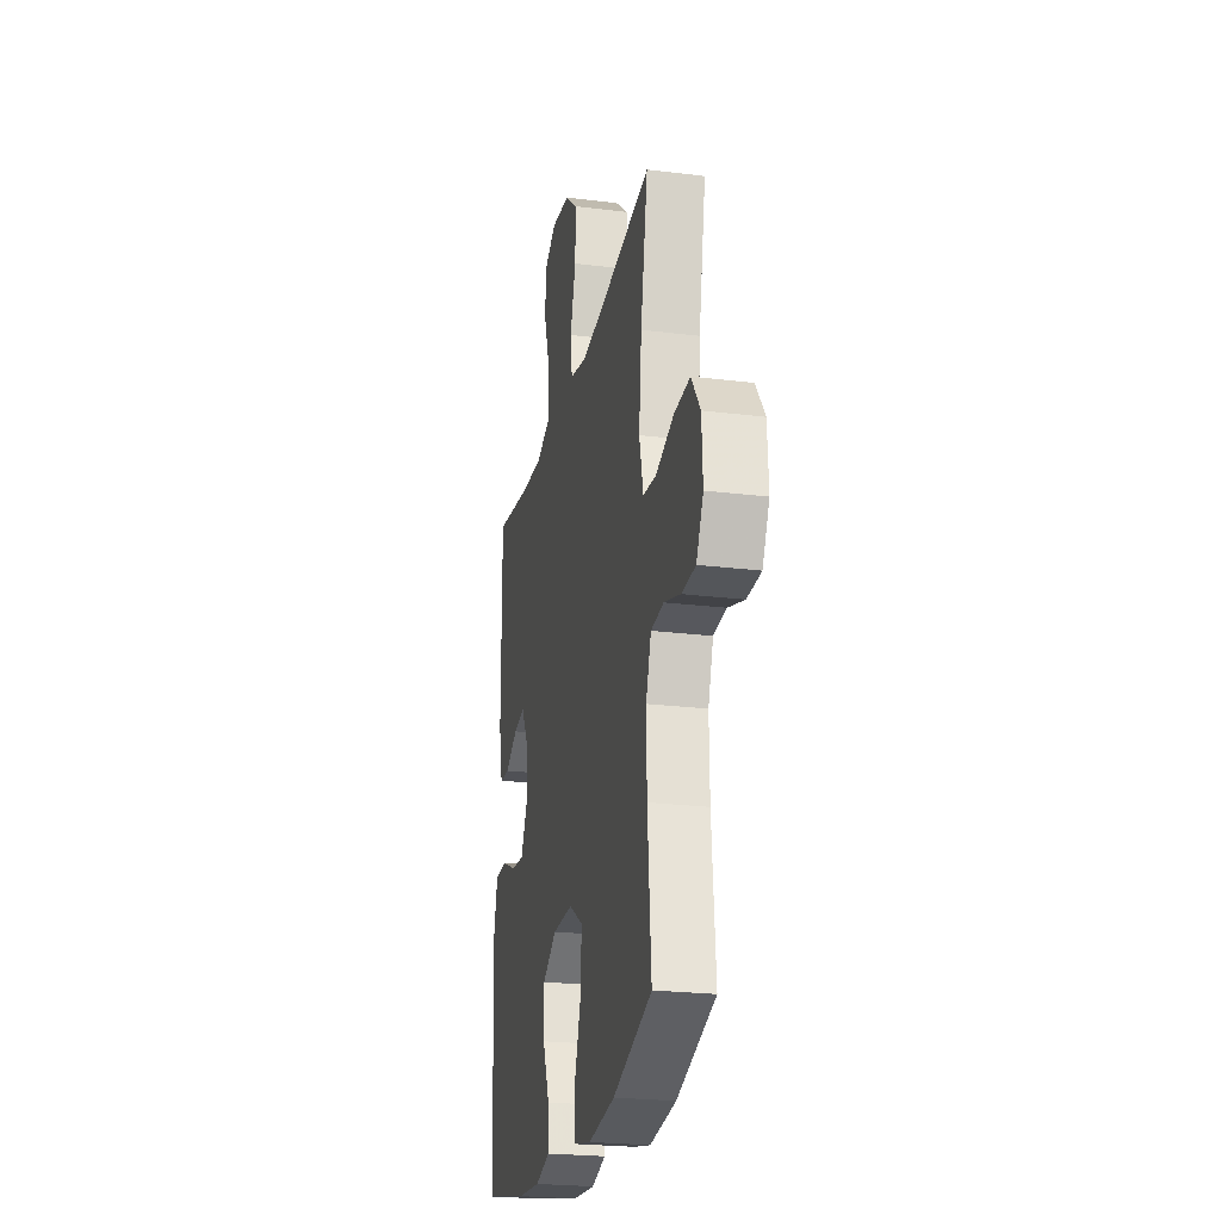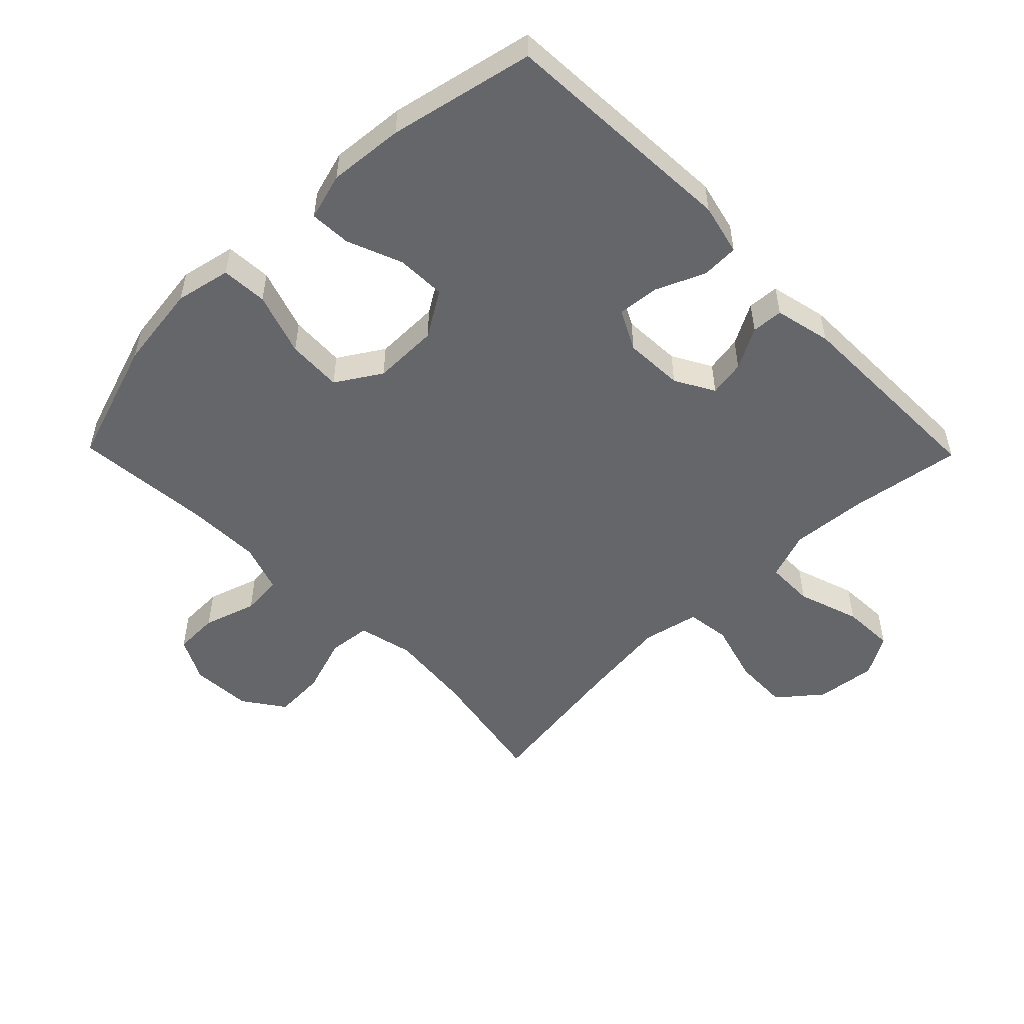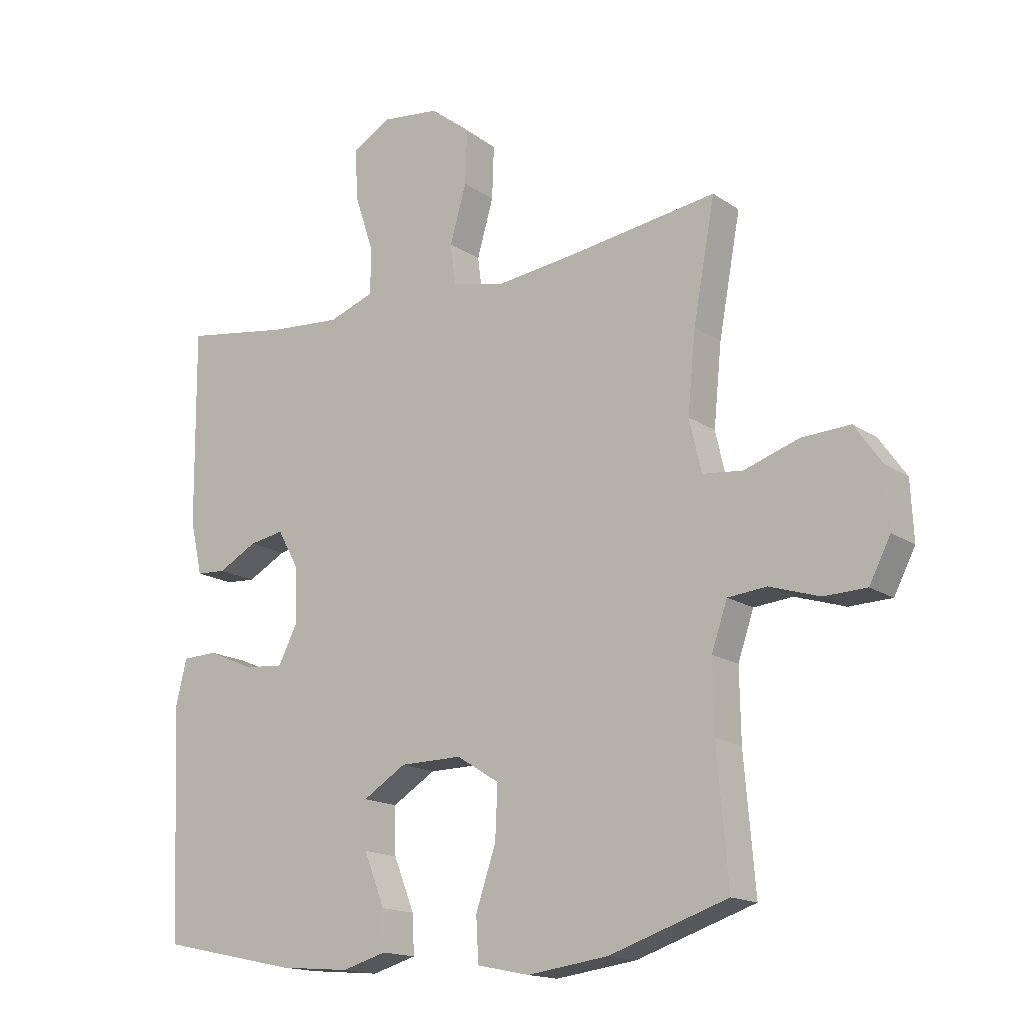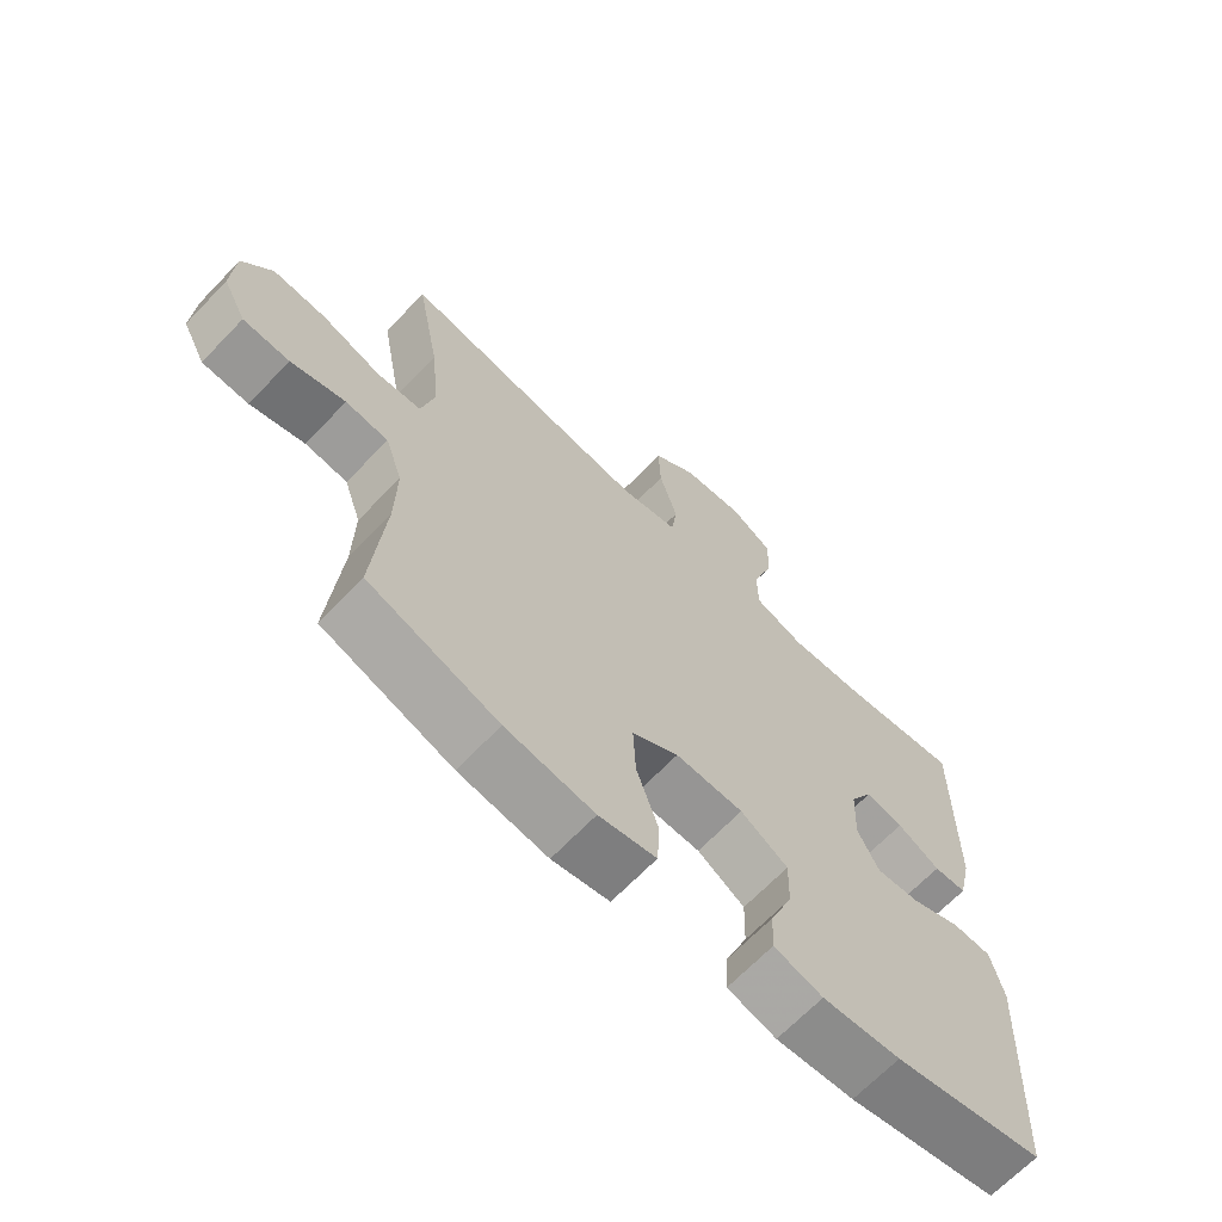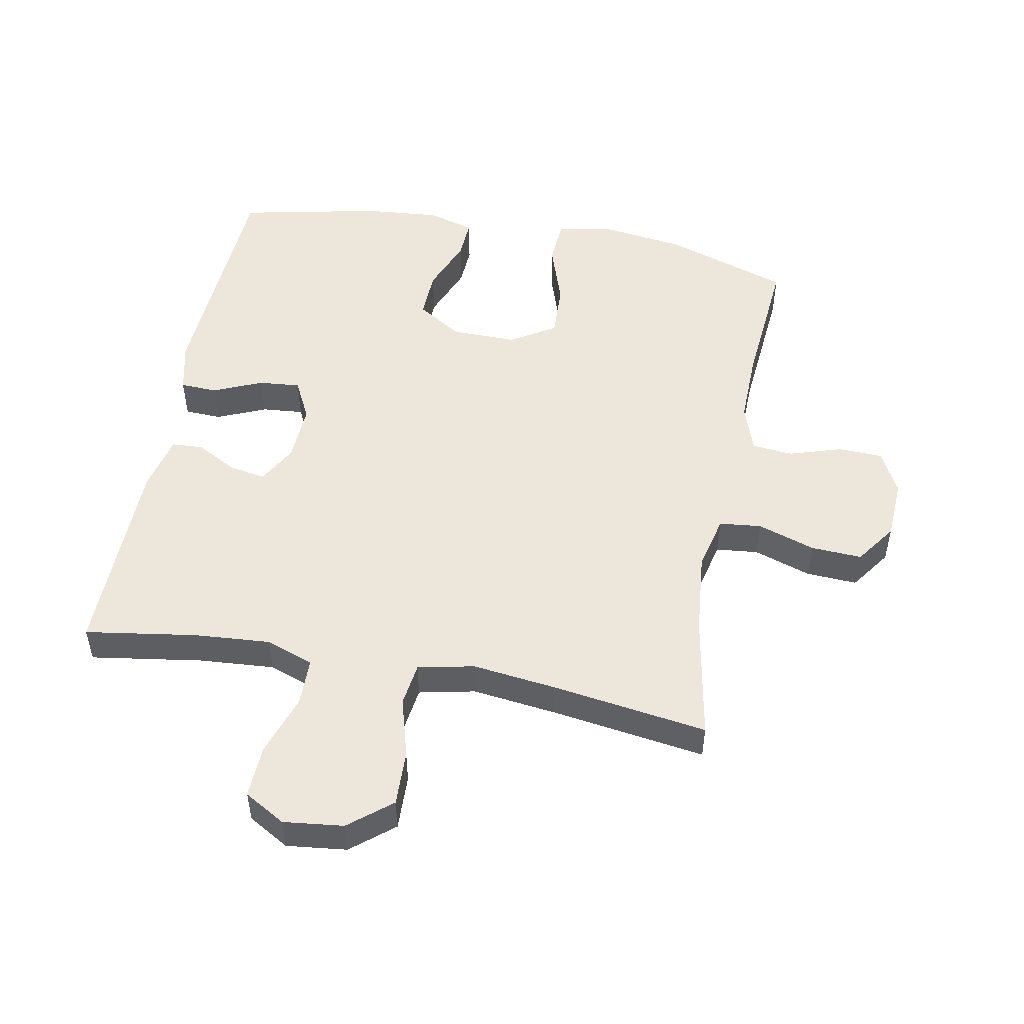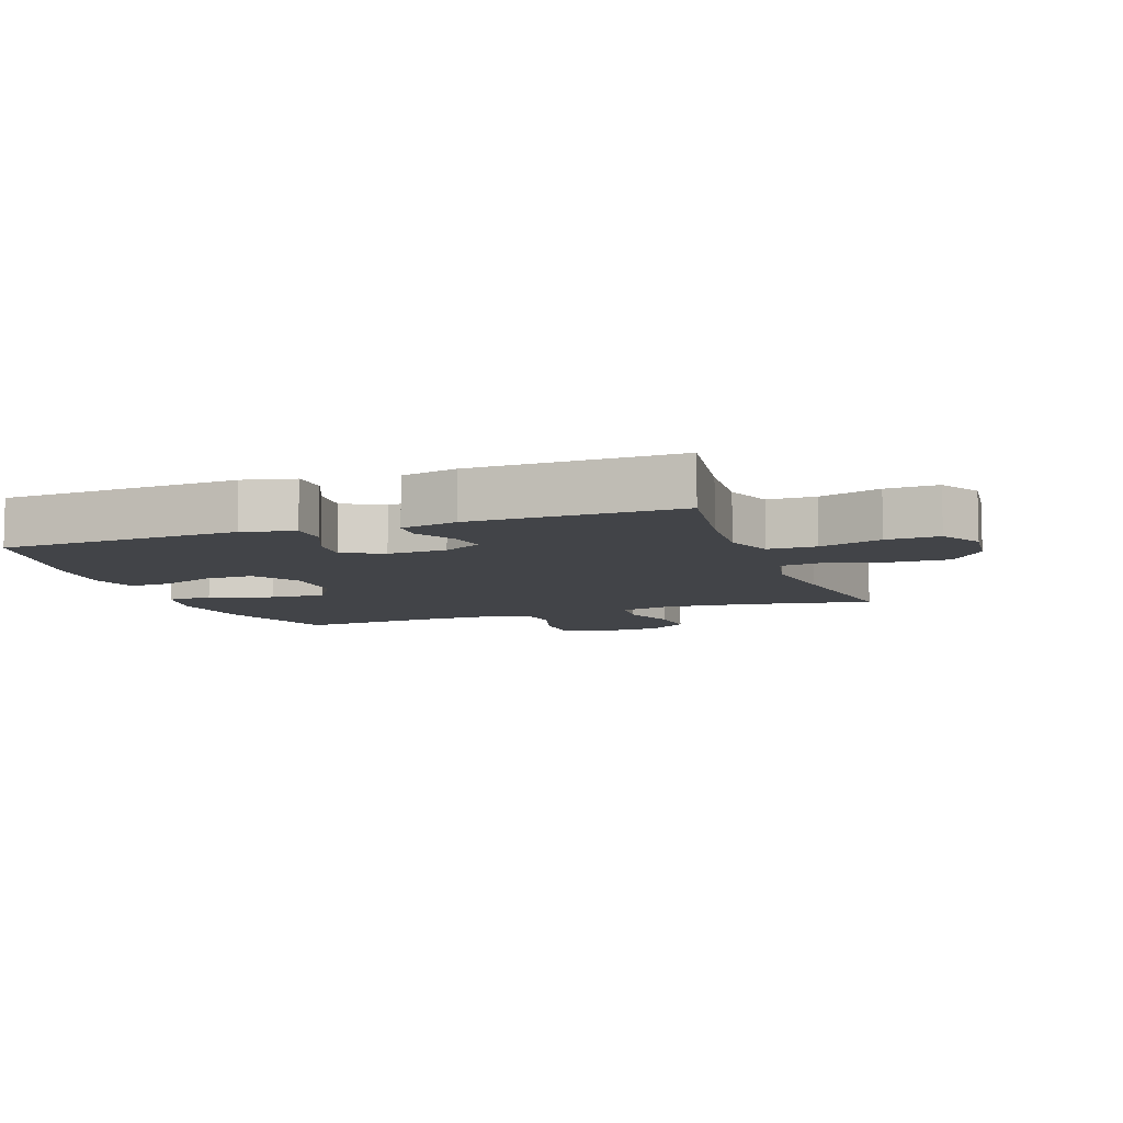
<metadata>
{"format":"obj","ext":"obj","renderer":"f3d","projection":"perspective","resolution":1024,"background":"white","views":[{"elev":-23.8,"azim":78.3,"up":"+Z"},{"elev":-51.7,"azim":-135.6,"up":"+Y"},{"elev":-16.0,"azim":36.1,"up":"+Z"},{"elev":-67.2,"azim":136.2,"up":"+Z"},{"elev":50.7,"azim":10.8,"up":"+Y"},{"elev":-8.1,"azim":-70.3,"up":"+Y"}]}
</metadata>
<code>
v -0.5 0.07 -0.5
v -0.519 0.07 -0.128
v -0.5 0.07 -0.048
v -0.442 0.07 -0.046
v -0.366 0.07 -0.079
v -0.301 0.07 -0.085
v -0.269 0.07 -0.022
v -0.273 0.07 0.07
v -0.307 0.07 0.131
v -0.364 0.07 0.121
v -0.428 0.07 0.086
v -0.477 0.07 0.089
v -0.497 0.07 0.177
v -0.5 0.07 0.5
v -0.325 0.07 0.473
v -0.207 0.07 0.464
v -0.132 0.07 0.491
v -0.131 0.07 0.566
v -0.163 0.07 0.663
v -0.166 0.07 0.745
v -0.102 0.07 0.782
v -0.008 0.07 0.771
v 0.058 0.07 0.717
v 0.055 0.07 0.63
v 0.028 0.07 0.536
v 0.037 0.07 0.468
v 0.125 0.07 0.449
v 0.257 0.07 0.465
v 0.5 0.07 0.5
v 0.464 0.07 0.304
v 0.451 0.07 0.173
v 0.471 0.07 0.087
v 0.537 0.07 0.08
v 0.627 0.07 0.11
v 0.707 0.07 0.114
v 0.752 0.07 0.05
v 0.757 0.07 -0.045
v 0.722 0.07 -0.113
v 0.652 0.07 -0.115
v 0.57 0.07 -0.089
v 0.506 0.07 -0.095
v 0.48 0.07 -0.171
v 0.482 0.07 -0.286
v 0.5 0.07 -0.5
v 0.305 0.07 -0.565
v 0.172 0.07 -0.583
v 0.086 0.07 -0.565
v 0.082 0.07 -0.493
v 0.115 0.07 -0.395
v 0.119 0.07 -0.309
v 0.049 0.07 -0.265
v -0.053 0.07 -0.266
v -0.124 0.07 -0.31
v -0.122 0.07 -0.387
v -0.088 0.07 -0.473
v -0.085 0.07 -0.537
v -0.158 0.07 -0.558
v -0.275 0.07 -0.548
v -0.5 0 -0.5
v -0.519 0 -0.128
v -0.5 0 -0.048
v -0.442 0 -0.046
v -0.366 0 -0.079
v -0.301 0 -0.085
v -0.269 0 -0.022
v -0.273 0 0.07
v -0.307 0 0.131
v -0.364 0 0.121
v -0.428 0 0.086
v -0.477 0 0.089
v -0.497 0 0.177
v -0.5 0 0.5
v -0.325 0 0.473
v -0.207 0 0.464
v -0.132 0 0.491
v -0.131 0 0.566
v -0.163 0 0.663
v -0.166 0 0.745
v -0.102 0 0.782
v -0.008 0 0.771
v 0.058 0 0.717
v 0.055 0 0.63
v 0.028 0 0.536
v 0.037 0 0.468
v 0.125 0 0.449
v 0.257 0 0.465
v 0.5 0 0.5
v 0.464 0 0.304
v 0.451 0 0.173
v 0.471 0 0.087
v 0.537 0 0.08
v 0.627 0 0.11
v 0.707 0 0.114
v 0.752 0 0.05
v 0.757 0 -0.045
v 0.722 0 -0.113
v 0.652 0 -0.115
v 0.57 0 -0.089
v 0.506 0 -0.095
v 0.48 0 -0.171
v 0.482 0 -0.286
v 0.5 0 -0.5
v 0.305 0 -0.565
v 0.172 0 -0.583
v 0.086 0 -0.565
v 0.082 0 -0.493
v 0.115 0 -0.395
v 0.119 0 -0.309
v 0.049 0 -0.265
v -0.053 0 -0.266
v -0.124 0 -0.31
v -0.122 0 -0.387
v -0.088 0 -0.473
v -0.085 0 -0.537
v -0.158 0 -0.558
v -0.275 0 -0.548
f 54 55 56 57
f 53 54 57 58
f 46 47 48 49
f 46 49 50
f 43 44 45 46
f 42 43 46 50
f 41 42 50 51
f 37 38 39 40
f 37 40 41
f 36 37 41
f 33 34 35 36
f 32 33 36 41
f 31 32 41 51
f 28 29 30
f 27 28 30 31
f 26 27 31 51
f 22 23 24 25
f 18 19 20 21
f 17 18 21 22
f 12 13 14 15
f 10 11 12 15
f 9 10 15 16
f 8 9 16 17
f 2 3 4 5
f 2 5 6
f 53 58 1 2
f 52 53 2 6
f 51 52 6 7
f 22 25 26 51
f 17 22 51
f 7 8 17 51
f 115 114 113 112
f 116 115 112 111
f 107 106 105 104
f 108 107 104
f 104 103 102 101
f 108 104 101 100
f 109 108 100 99
f 98 97 96 95
f 99 98 95
f 99 95 94
f 94 93 92 91
f 99 94 91 90
f 109 99 90 89
f 88 87 86
f 89 88 86 85
f 109 89 85 84
f 83 82 81 80
f 79 78 77 76
f 80 79 76 75
f 73 72 71 70
f 73 70 69 68
f 74 73 68 67
f 75 74 67 66
f 63 62 61 60
f 64 63 60
f 60 59 116 111
f 64 60 111 110
f 65 64 110 109
f 109 84 83 80
f 109 80 75
f 109 75 66 65
f 1 59 60 2
f 2 60 61 3
f 3 61 62 4
f 4 62 63 5
f 5 63 64 6
f 6 64 65 7
f 7 65 66 8
f 8 66 67 9
f 9 67 68 10
f 10 68 69 11
f 11 69 70 12
f 12 70 71 13
f 13 71 72 14
f 14 72 73 15
f 15 73 74 16
f 16 74 75 17
f 17 75 76 18
f 18 76 77 19
f 19 77 78 20
f 20 78 79 21
f 21 79 80 22
f 22 80 81 23
f 23 81 82 24
f 24 82 83 25
f 25 83 84 26
f 26 84 85 27
f 27 85 86 28
f 28 86 87 29
f 29 87 88 30
f 30 88 89 31
f 31 89 90 32
f 32 90 91 33
f 33 91 92 34
f 34 92 93 35
f 35 93 94 36
f 36 94 95 37
f 37 95 96 38
f 38 96 97 39
f 39 97 98 40
f 40 98 99 41
f 41 99 100 42
f 42 100 101 43
f 43 101 102 44
f 44 102 103 45
f 45 103 104 46
f 46 104 105 47
f 47 105 106 48
f 48 106 107 49
f 49 107 108 50
f 50 108 109 51
f 51 109 110 52
f 52 110 111 53
f 53 111 112 54
f 54 112 113 55
f 55 113 114 56
f 56 114 115 57
f 57 115 116 58
f 58 116 59 1

</code>
